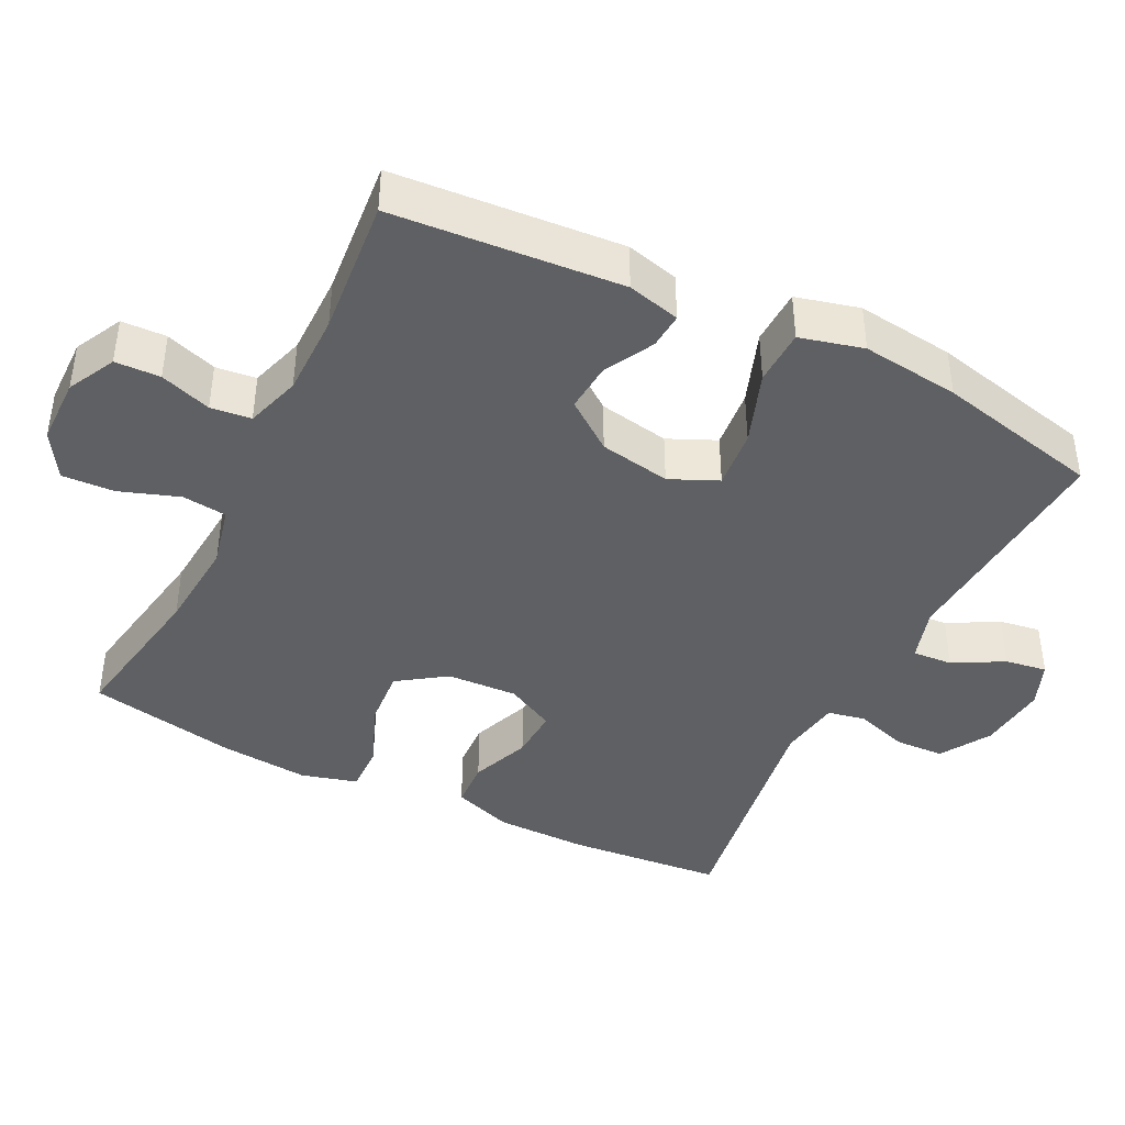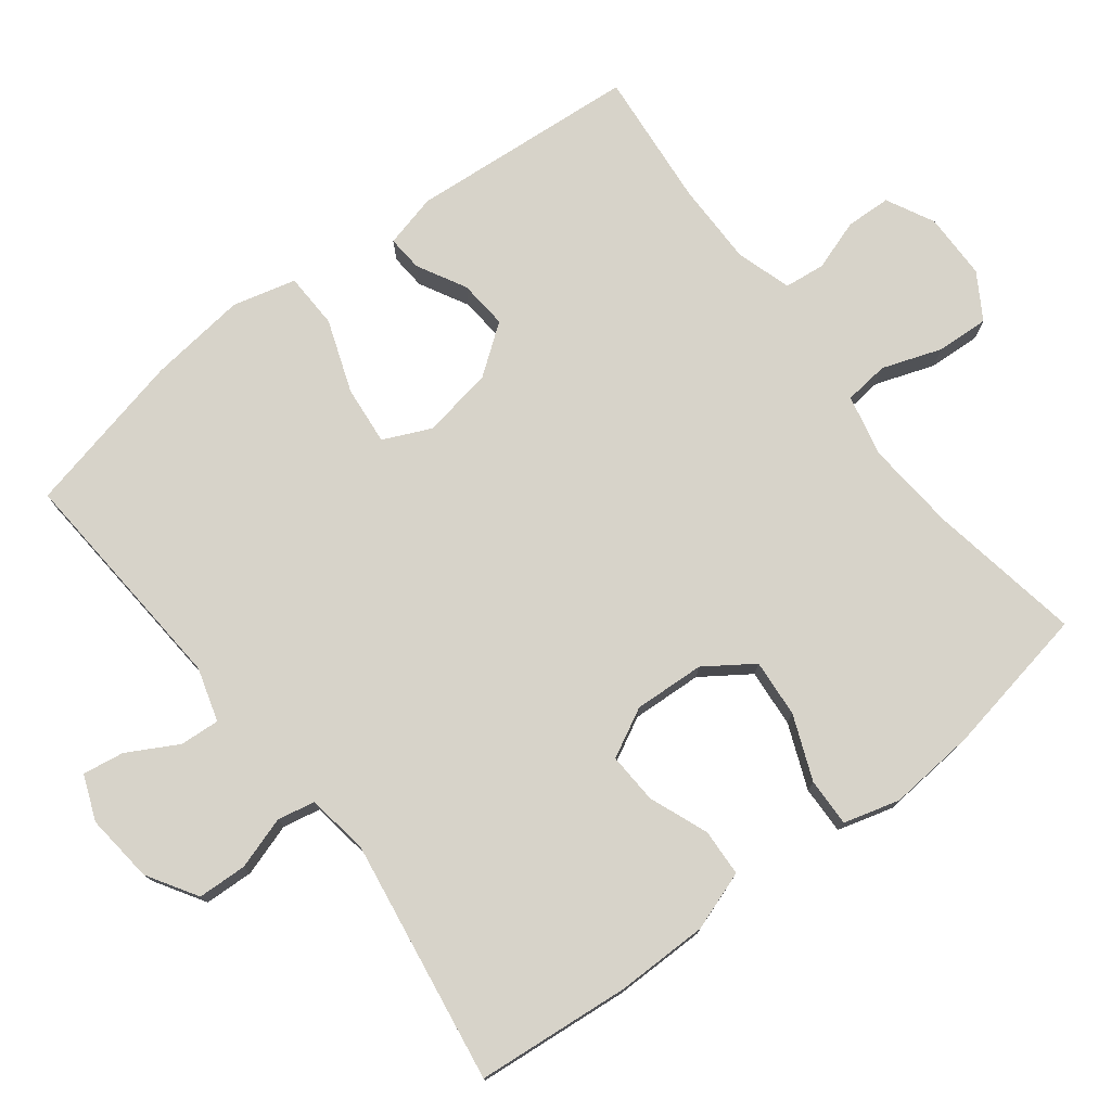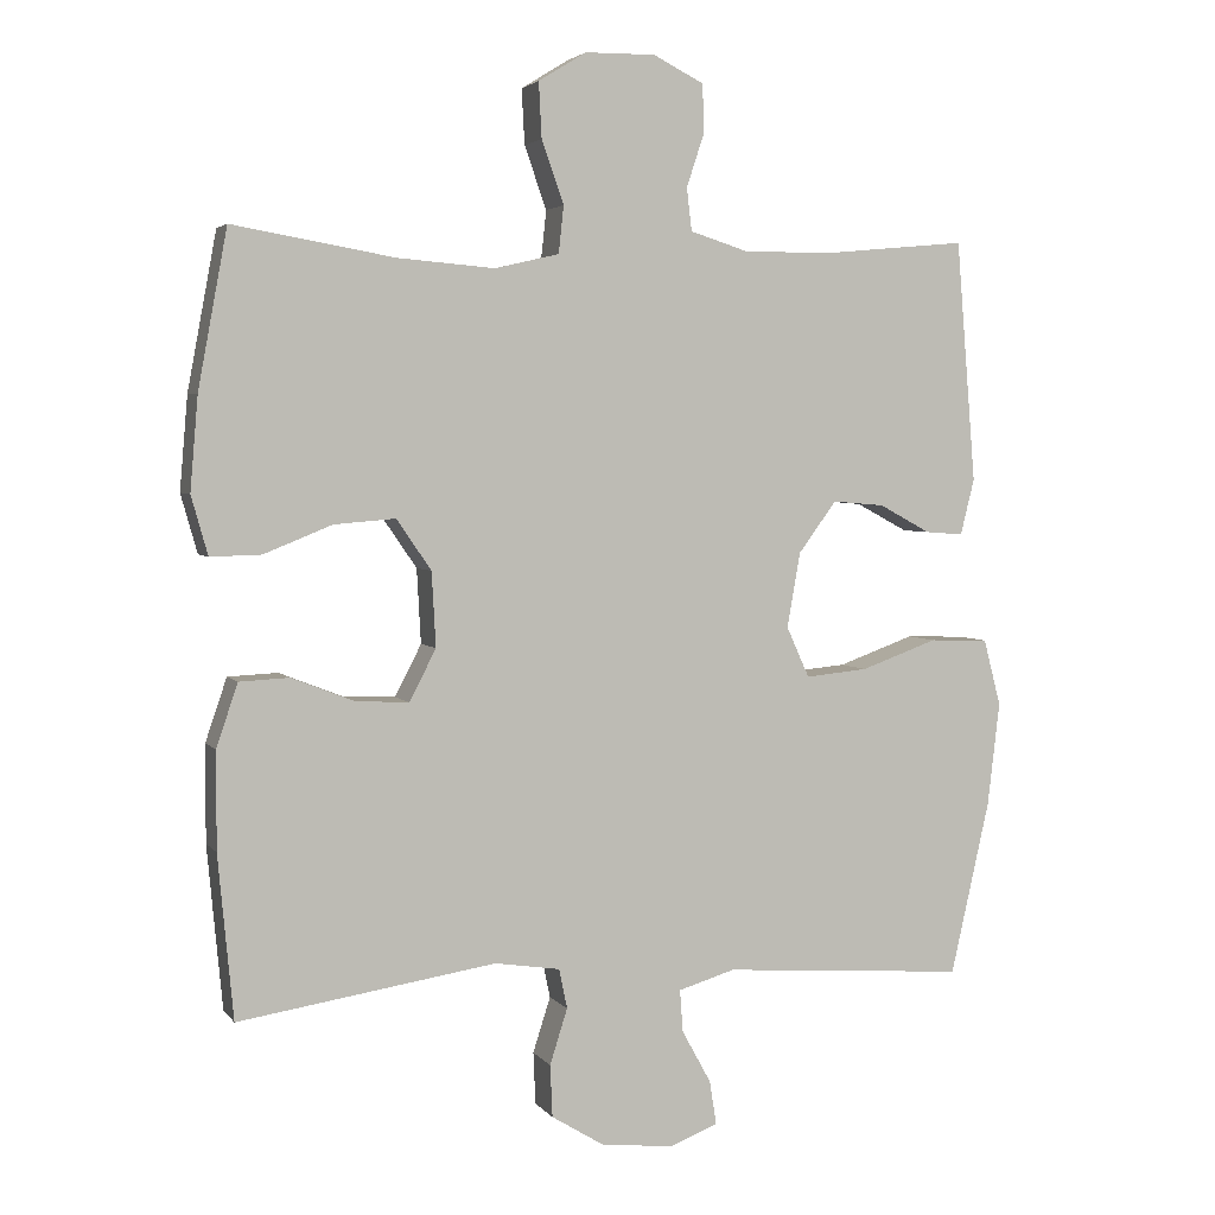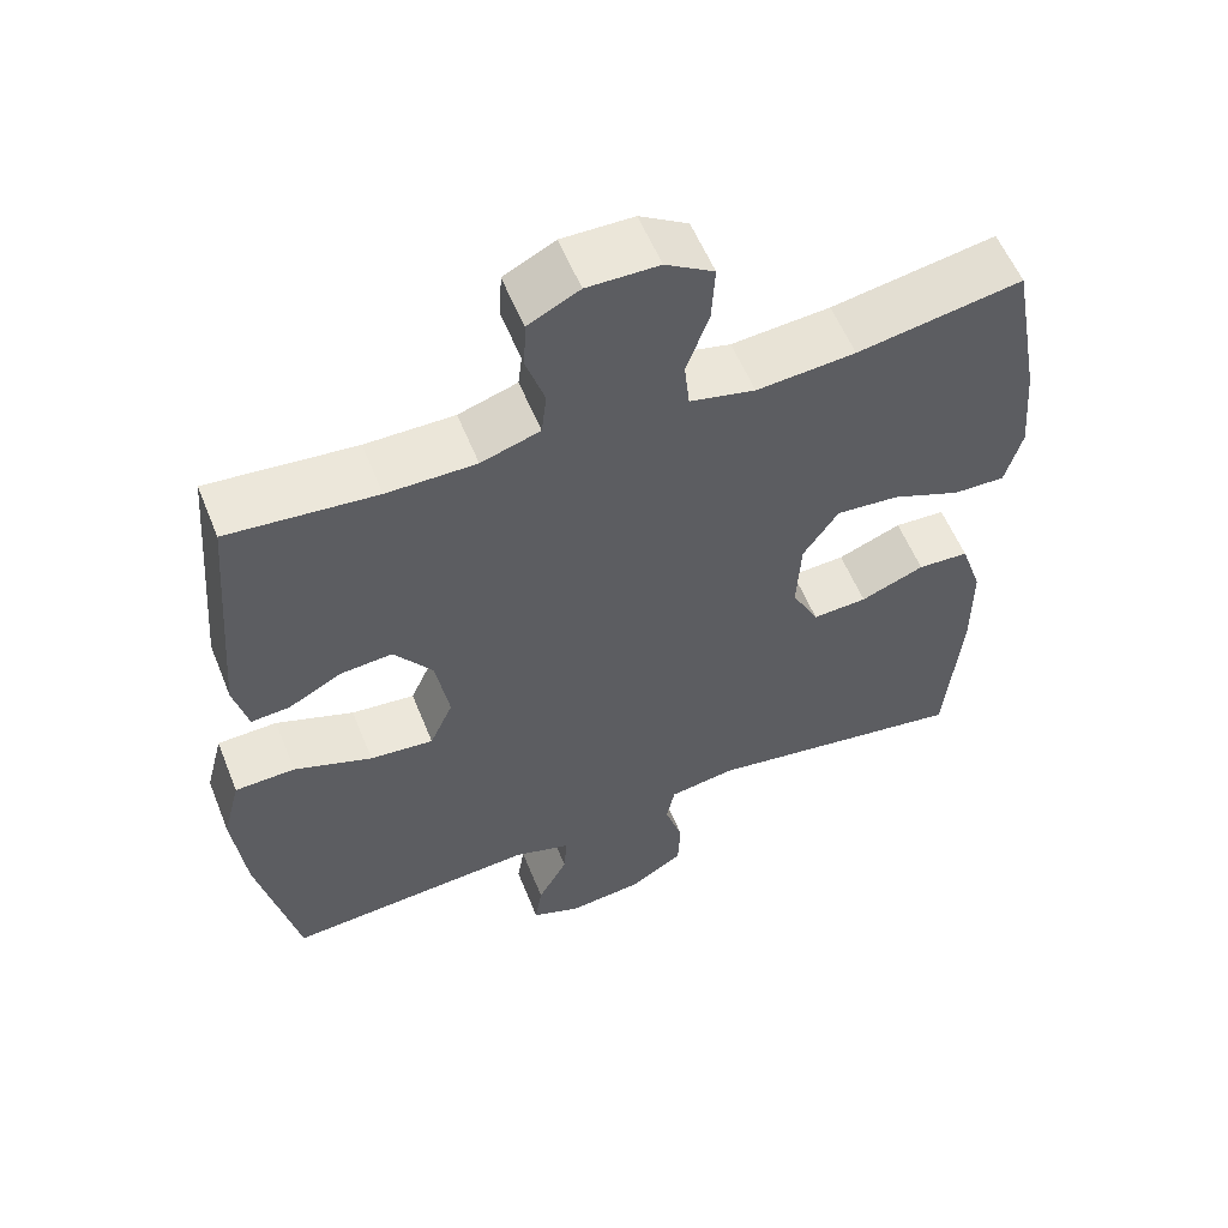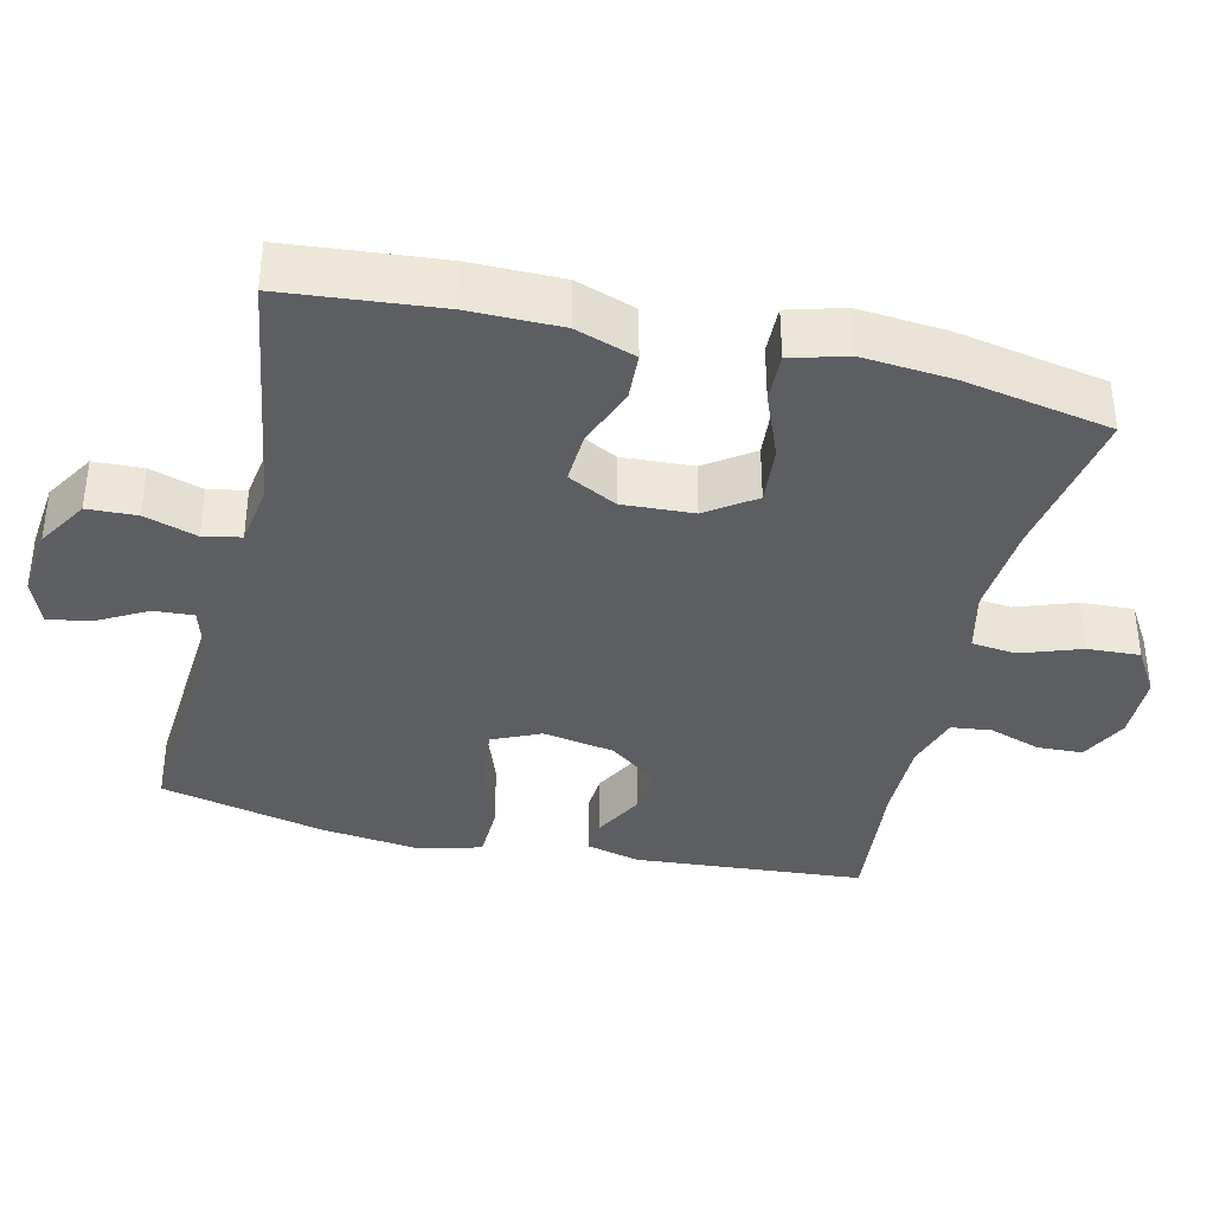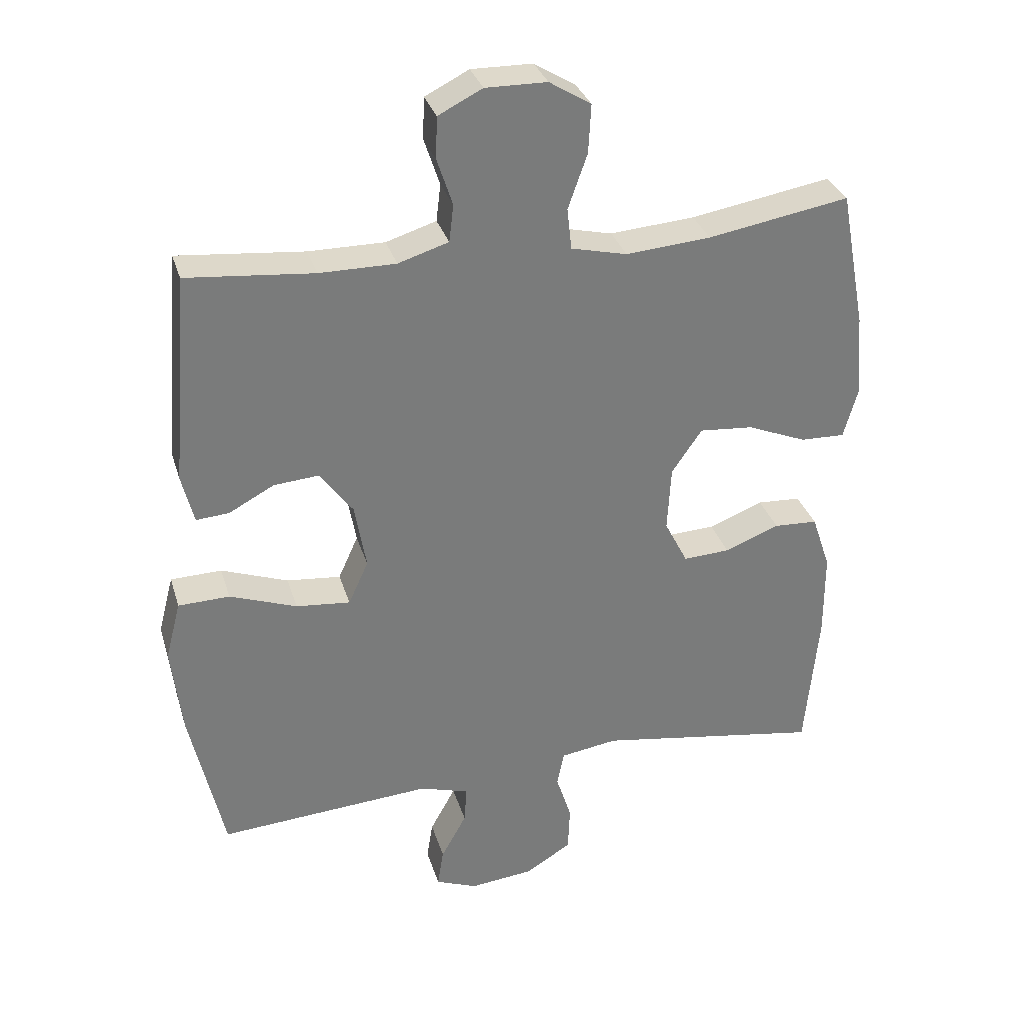
<metadata>
{"format":"obj","ext":"obj","renderer":"f3d","projection":"perspective","resolution":1024,"background":"white","views":[{"elev":-42.3,"azim":63.4,"up":"+Y"},{"elev":76.4,"azim":-127.6,"up":"+Y"},{"elev":3.6,"azim":-18.8,"up":"+Z"},{"elev":56.8,"azim":158.2,"up":"+Z"},{"elev":-37.7,"azim":-103.3,"up":"+Y"},{"elev":31.8,"azim":164.2,"up":"+Z"}]}
</metadata>
<code>
o path374
v 0.5432 0.0375 -0.2722
v 0.5595 0.0375 -0.1342
v 0.5364 0.0375 -0.04521
v 0.458 0.0375 -0.04276
v 0.3557 0.0375 -0.07975
v 0.2726 0.0375 -0.08779
v 0.2422 0.0375 -0.02064
v 0.2597 0.0375 0.07944
v 0.3104 0.0375 0.1481
v 0.3793 0.0375 0.1423
v 0.4483 0.0375 0.1053
v 0.4986 0.0375 0.1015
v 0.5172 0.0375 0.1761
v 0.4911 0.0375 0.4982
v 0.2972 0.0375 0.4801
v 0.1807 0.0375 0.48
v 0.1036 0.0375 0.5041
v 0.09688 0.0375 0.5612
v 0.1209 0.0375 0.6335
v 0.1184 0.0375 0.6969
v 0.05121 0.0375 0.7311
v -0.04275 0.0375 0.7298
v -0.1064 0.0375 0.6907
v -0.1025 0.0375 0.6168
v -0.07297 0.0375 0.5331
v -0.07978 0.0375 0.4703
v -0.1654 0.0375 0.4504
v -0.2949 0.0375 0.4609
v -0.5108 0.0375 0.4982
v -0.5497 0.0375 0.2883
v -0.5601 0.0375 0.1638
v -0.5381 0.0375 0.08536
v -0.4702 0.0375 0.0872
v -0.3794 0.0375 0.1241
v -0.2975 0.0375 0.1308
v -0.2512 0.0375 0.0635
v -0.2457 0.0375 -0.03606
v -0.2811 0.0375 -0.1049
v -0.3525 0.0375 -0.1012
v -0.436 0.0375 -0.06854
v -0.5025 0.0375 -0.0719
v -0.531 0.0375 -0.1561
v -0.5313 0.0375 -0.286
v -0.5108 0.0375 -0.5035
v -0.1672 0.0375 -0.4499
v -0.08012 0.0375 -0.4633
v -0.06926 0.0375 -0.516
v -0.09276 0.0375 -0.5899
v -0.08974 0.0375 -0.6594
v -0.01953 0.0375 -0.7026
v 0.07766 0.0375 -0.713
v 0.1414 0.0375 -0.6879
v 0.1321 0.0375 -0.6293
v 0.09327 0.0375 -0.5588
v 0.08925 0.0375 -0.5026
v 0.1647 0.0375 -0.48
v 0.4911 0.0375 -0.5035
v 0.5432 -0.0375 -0.2722
v 0.5595 -0.0375 -0.1342
v 0.5364 -0.0375 -0.04521
v 0.458 -0.0375 -0.04276
v 0.3557 -0.0375 -0.07975
v 0.2726 -0.0375 -0.08779
v 0.2422 -0.0375 -0.02064
v 0.2597 -0.0375 0.07944
v 0.3104 -0.0375 0.1481
v 0.3793 -0.0375 0.1423
v 0.4483 -0.0375 0.1053
v 0.4986 -0.0375 0.1015
v 0.5172 -0.0375 0.1761
v 0.4911 -0.0375 0.4982
v 0.2972 -0.0375 0.4801
v 0.1807 -0.0375 0.48
v 0.1036 -0.0375 0.5041
v 0.09688 -0.0375 0.5612
v 0.1209 -0.0375 0.6335
v 0.1184 -0.0375 0.6969
v 0.05121 -0.0375 0.7311
v -0.04275 -0.0375 0.7298
v -0.1064 -0.0375 0.6907
v -0.1025 -0.0375 0.6168
v -0.07297 -0.0375 0.5331
v -0.07978 -0.0375 0.4703
v -0.1654 -0.0375 0.4504
v -0.2949 -0.0375 0.4609
v -0.5108 -0.0375 0.4982
v -0.5497 -0.0375 0.2883
v -0.5601 -0.0375 0.1638
v -0.5381 -0.0375 0.08536
v -0.4702 -0.0375 0.0872
v -0.3794 -0.0375 0.1241
v -0.2975 -0.0375 0.1308
v -0.2512 -0.0375 0.0635
v -0.2457 -0.0375 -0.03606
v -0.2811 -0.0375 -0.1049
v -0.3525 -0.0375 -0.1012
v -0.436 -0.0375 -0.06854
v -0.5025 -0.0375 -0.0719
v -0.531 -0.0375 -0.1561
v -0.5313 -0.0375 -0.286
v -0.5108 -0.0375 -0.5035
v -0.1672 -0.0375 -0.4499
v -0.08012 -0.0375 -0.4633
v -0.06926 -0.0375 -0.516
v -0.09276 -0.0375 -0.5899
v -0.08974 -0.0375 -0.6594
v -0.01953 -0.0375 -0.7026
v 0.07766 -0.0375 -0.713
v 0.1414 -0.0375 -0.6879
v 0.1321 -0.0375 -0.6293
v 0.09327 -0.0375 -0.5588
v 0.08925 -0.0375 -0.5026
v 0.1647 -0.0375 -0.48
v 0.4911 -0.0375 -0.5035
v 0.1184 0.0375 0.6969
v 0.1184 0.0375 0.6969
v 0.05121 0.0375 0.7311
v -0.04275 0.0375 0.7298
v -0.1064 0.0375 0.6907
v -0.1064 0.0375 0.6907
v 0.1209 0.0375 0.6335
v -0.1025 0.0375 0.6168
v 0.09688 0.0375 0.5612
v -0.07297 0.0375 0.5331
v 0.1036 0.0375 0.5041
v 0.1036 0.0375 0.5041
v -0.07978 0.0375 0.4703
v -0.07978 0.0375 0.4703
v 0.1807 0.0375 0.48
v 0.4911 0.0375 0.4982
v 0.4911 0.0375 0.4982
v 0.2972 0.0375 0.4801
v -0.2949 0.0375 0.4609
v -0.5108 0.0375 0.4982
v -0.5108 0.0375 0.4982
v -0.1654 0.0375 0.4504
v -0.5497 0.0375 0.2883
v 0.5172 0.0375 0.1761
v -0.5601 0.0375 0.1638
v 0.4986 0.0375 0.1015
v 0.4986 0.0375 0.1015
v 0.3104 0.0375 0.1481
v 0.3793 0.0375 0.1423
v -0.3794 0.0375 0.1241
v -0.2975 0.0375 0.1308
v -0.5381 0.0375 0.08536
v -0.5381 0.0375 0.08536
v 0.2597 0.0375 0.07944
v 0.4483 0.0375 0.1053
v -0.2512 0.0375 0.0635
v -0.4702 0.0375 0.0872
v 0.2422 0.0375 -0.02064
v -0.2457 0.0375 -0.03606
v 0.2726 0.0375 -0.08779
v 0.2726 0.0375 -0.08779
v -0.2811 0.0375 -0.1049
v -0.2811 0.0375 -0.1049
v 0.5364 0.0375 -0.04521
v 0.5364 0.0375 -0.04521
v 0.458 0.0375 -0.04276
v 0.3557 0.0375 -0.07975
v 0.5595 0.0375 -0.1342
v -0.3525 0.0375 -0.1012
v -0.436 0.0375 -0.06854
v -0.5025 0.0375 -0.0719
v -0.5025 0.0375 -0.0719
v -0.531 0.0375 -0.1561
v 0.5432 0.0375 -0.2722
v -0.5313 0.0375 -0.286
v -0.1672 0.0375 -0.4499
v -0.08012 0.0375 -0.4633
v -0.08012 0.0375 -0.4633
v -0.06926 0.0375 -0.516
v 0.4911 0.0375 -0.5035
v 0.4911 0.0375 -0.5035
v -0.5108 0.0375 -0.5035
v -0.5108 0.0375 -0.5035
v 0.08925 0.0375 -0.5026
v 0.08925 0.0375 -0.5026
v 0.1647 0.0375 -0.48
v 0.09327 0.0375 -0.5588
v -0.09276 0.0375 -0.5899
v 0.1321 0.0375 -0.6293
v -0.08974 0.0375 -0.6594
v 0.1414 0.0375 -0.6879
v 0.1414 0.0375 -0.6879
v -0.01953 0.0375 -0.7026
v 0.07766 0.0375 -0.713
v 0.1184 -0.0375 0.6969
v 0.1184 -0.0375 0.6969
v 0.05121 -0.0375 0.7311
v -0.04275 -0.0375 0.7298
v -0.1064 -0.0375 0.6907
v -0.1064 -0.0375 0.6907
v 0.1209 -0.0375 0.6335
v -0.1025 -0.0375 0.6168
v 0.09688 -0.0375 0.5612
v -0.07297 -0.0375 0.5331
v 0.1036 -0.0375 0.5041
v 0.1036 -0.0375 0.5041
v -0.07978 -0.0375 0.4703
v -0.07978 -0.0375 0.4703
v 0.1807 -0.0375 0.48
v 0.4911 -0.0375 0.4982
v 0.4911 -0.0375 0.4982
v 0.2972 -0.0375 0.4801
v -0.2949 -0.0375 0.4609
v -0.5108 -0.0375 0.4982
v -0.5108 -0.0375 0.4982
v -0.1654 -0.0375 0.4504
v -0.5497 -0.0375 0.2883
v 0.5172 -0.0375 0.1761
v -0.5601 -0.0375 0.1638
v 0.4986 -0.0375 0.1015
v 0.4986 -0.0375 0.1015
v 0.3104 -0.0375 0.1481
v 0.3793 -0.0375 0.1423
v -0.3794 -0.0375 0.1241
v -0.2975 -0.0375 0.1308
v -0.5381 -0.0375 0.08536
v -0.5381 -0.0375 0.08536
v 0.2597 -0.0375 0.07944
v 0.4483 -0.0375 0.1053
v -0.2512 -0.0375 0.0635
v -0.4702 -0.0375 0.0872
v 0.2422 -0.0375 -0.02064
v -0.2457 -0.0375 -0.03606
v 0.2726 -0.0375 -0.08779
v 0.2726 -0.0375 -0.08779
v -0.2811 -0.0375 -0.1049
v -0.2811 -0.0375 -0.1049
v 0.5364 -0.0375 -0.04521
v 0.5364 -0.0375 -0.04521
v 0.458 -0.0375 -0.04276
v 0.3557 -0.0375 -0.07975
v 0.5595 -0.0375 -0.1342
v -0.3525 -0.0375 -0.1012
v -0.436 -0.0375 -0.06854
v -0.5025 -0.0375 -0.0719
v -0.5025 -0.0375 -0.0719
v -0.531 -0.0375 -0.1561
v 0.5432 -0.0375 -0.2722
v -0.5313 -0.0375 -0.286
v -0.1672 -0.0375 -0.4499
v -0.08012 -0.0375 -0.4633
v -0.08012 -0.0375 -0.4633
v -0.06926 -0.0375 -0.516
v 0.4911 -0.0375 -0.5035
v 0.4911 -0.0375 -0.5035
v -0.5108 -0.0375 -0.5035
v -0.5108 -0.0375 -0.5035
v 0.08925 -0.0375 -0.5026
v 0.08925 -0.0375 -0.5026
v 0.1647 -0.0375 -0.48
v 0.09327 -0.0375 -0.5588
v -0.09276 -0.0375 -0.5899
v 0.1321 -0.0375 -0.6293
v -0.08974 -0.0375 -0.6594
v 0.1414 -0.0375 -0.6879
v 0.1414 -0.0375 -0.6879
v -0.01953 -0.0375 -0.7026
v 0.07766 -0.0375 -0.713
f 235 236 234
f 192 196 191
f 206 217 212
f 193 196 192
f 216 217 206
f 243 230 237
f 261 256 258
f 247 252 245
f 261 255 256
f 243 237 241
f 244 230 243
f 234 236 232
f 207 219 210
f 222 224 226
f 262 255 261
f 211 218 207
f 245 230 244
f 212 217 223
f 212 223 214
f 198 197 196
f 244 243 250
f 254 245 252
f 220 225 213
f 235 242 236
f 256 255 247
f 191 196 197
f 245 227 230
f 189 191 195
f 224 227 226
f 197 198 199
f 228 227 245
f 255 262 257
f 241 238 239
f 218 213 225
f 199 201 222
f 213 218 211
f 201 224 222
f 237 238 241
f 242 254 248
f 228 245 254
f 257 262 259
f 226 227 228
f 203 216 206
f 242 228 254
f 252 247 255
f 203 222 216
f 206 212 204
f 228 242 235
f 219 207 218
f 195 191 197
f 201 210 224
f 210 219 224
f 211 207 208
f 199 222 203
f 201 199 198
f 116 21 78 190
f 21 22 79 78
f 22 120 194 79
f 19 20 77 76
f 23 24 81 80
f 18 19 76 75
f 24 25 82 81
f 126 18 75 200
f 25 128 202 82
f 16 17 74 73
f 131 15 72 205
f 28 135 209 85
f 15 16 73 72
f 26 27 84 83
f 27 28 85 84
f 29 30 87 86
f 13 14 71 70
f 30 31 88 87
f 141 13 70 215
f 9 10 67 66
f 34 35 92 91
f 31 147 221 88
f 8 9 66 65
f 11 12 69 68
f 10 11 68 67
f 35 36 93 92
f 33 34 91 90
f 32 33 90 89
f 7 8 65 64
f 36 37 94 93
f 155 7 64 229
f 37 157 231 94
f 159 4 61 233
f 4 5 62 61
f 2 3 60 59
f 39 40 97 96
f 40 166 240 97
f 41 42 99 98
f 5 6 63 62
f 38 39 96 95
f 1 2 59 58
f 42 43 100 99
f 45 172 246 102
f 46 47 104 103
f 175 1 58 249
f 177 45 102 251
f 43 44 101 100
f 179 56 113 253
f 56 57 114 113
f 54 55 112 111
f 47 48 105 104
f 53 54 111 110
f 48 49 106 105
f 186 53 110 260
f 49 50 107 106
f 51 52 109 108
f 50 51 108 107
f 161 160 162
f 118 117 122
f 132 138 143
f 119 118 122
f 142 132 143
f 169 163 156
f 187 184 182
f 173 171 178
f 187 182 181
f 169 167 163
f 170 169 156
f 160 158 162
f 133 136 145
f 148 152 150
f 188 187 181
f 137 133 144
f 171 170 156
f 138 149 143
f 138 140 149
f 124 122 123
f 170 176 169
f 180 178 171
f 146 139 151
f 161 162 168
f 182 173 181
f 117 123 122
f 171 156 153
f 115 121 117
f 150 152 153
f 123 125 124
f 154 171 153
f 181 183 188
f 167 165 164
f 144 151 139
f 125 148 127
f 139 137 144
f 127 148 150
f 163 167 164
f 168 174 180
f 154 180 171
f 183 185 188
f 152 154 153
f 129 132 142
f 168 180 154
f 178 181 173
f 129 142 148
f 132 130 138
f 154 161 168
f 145 144 133
f 121 123 117
f 127 150 136
f 136 150 145
f 137 134 133
f 125 129 148
f 127 124 125

</code>
